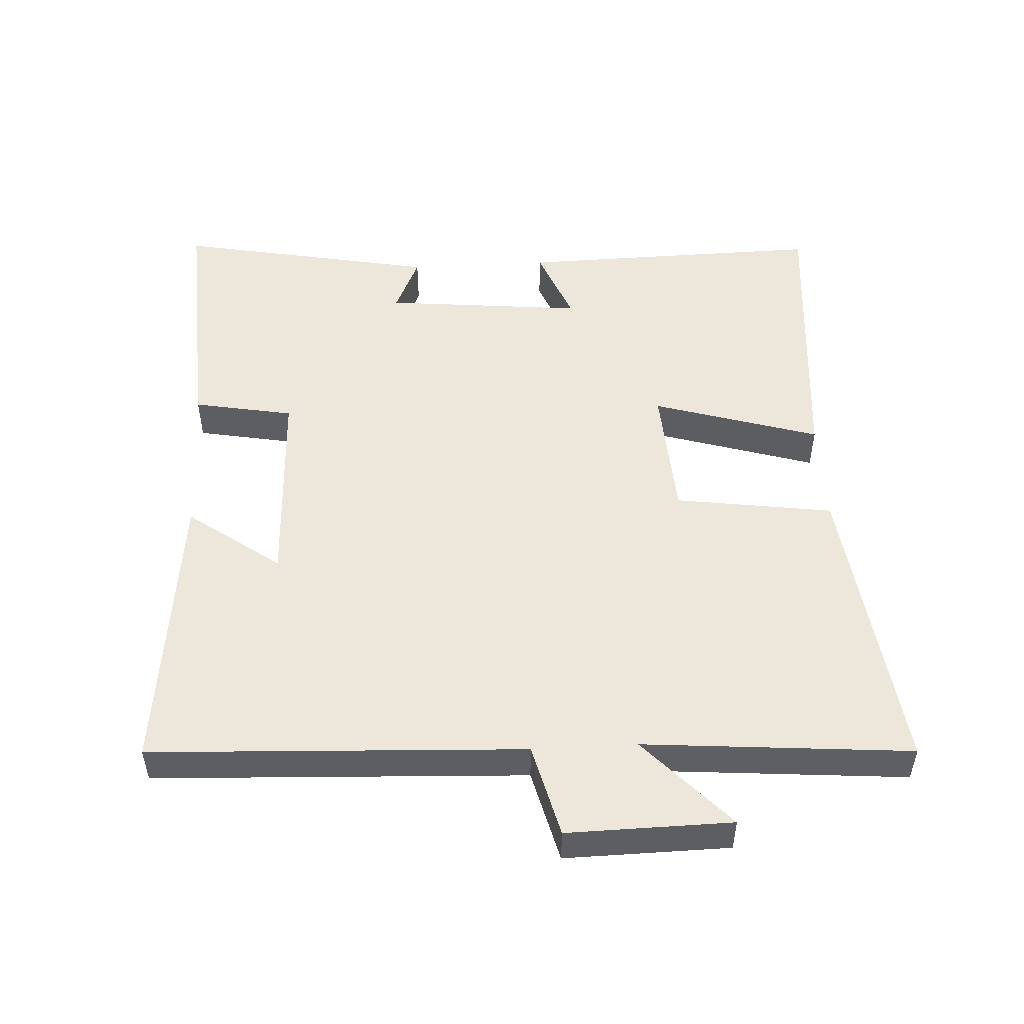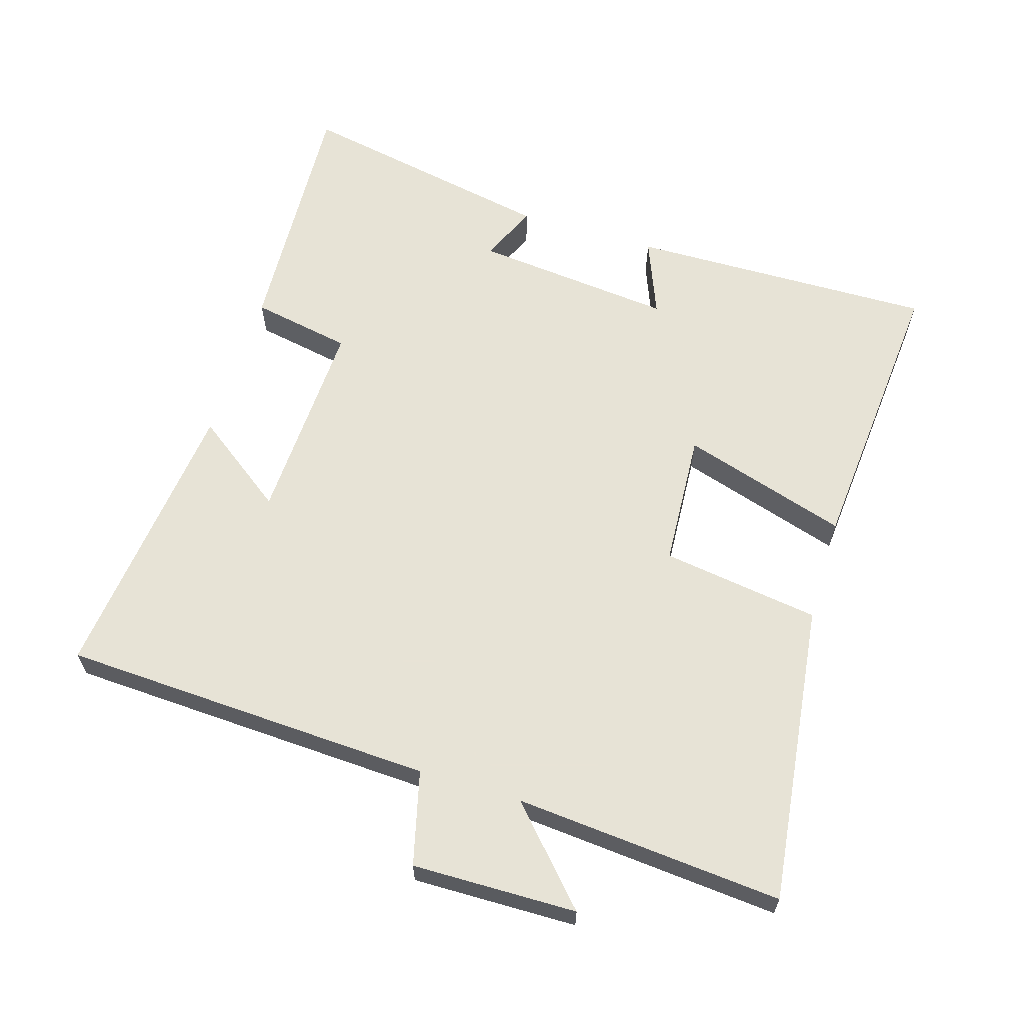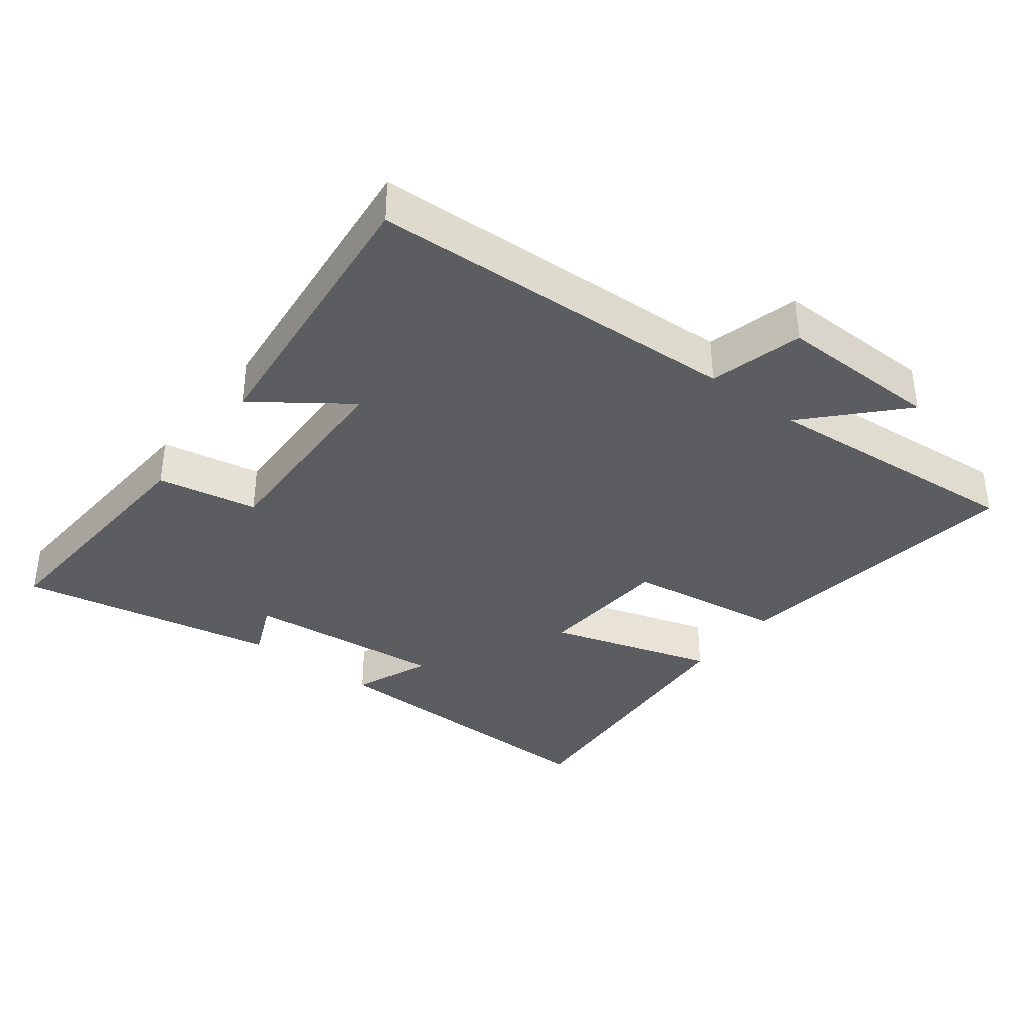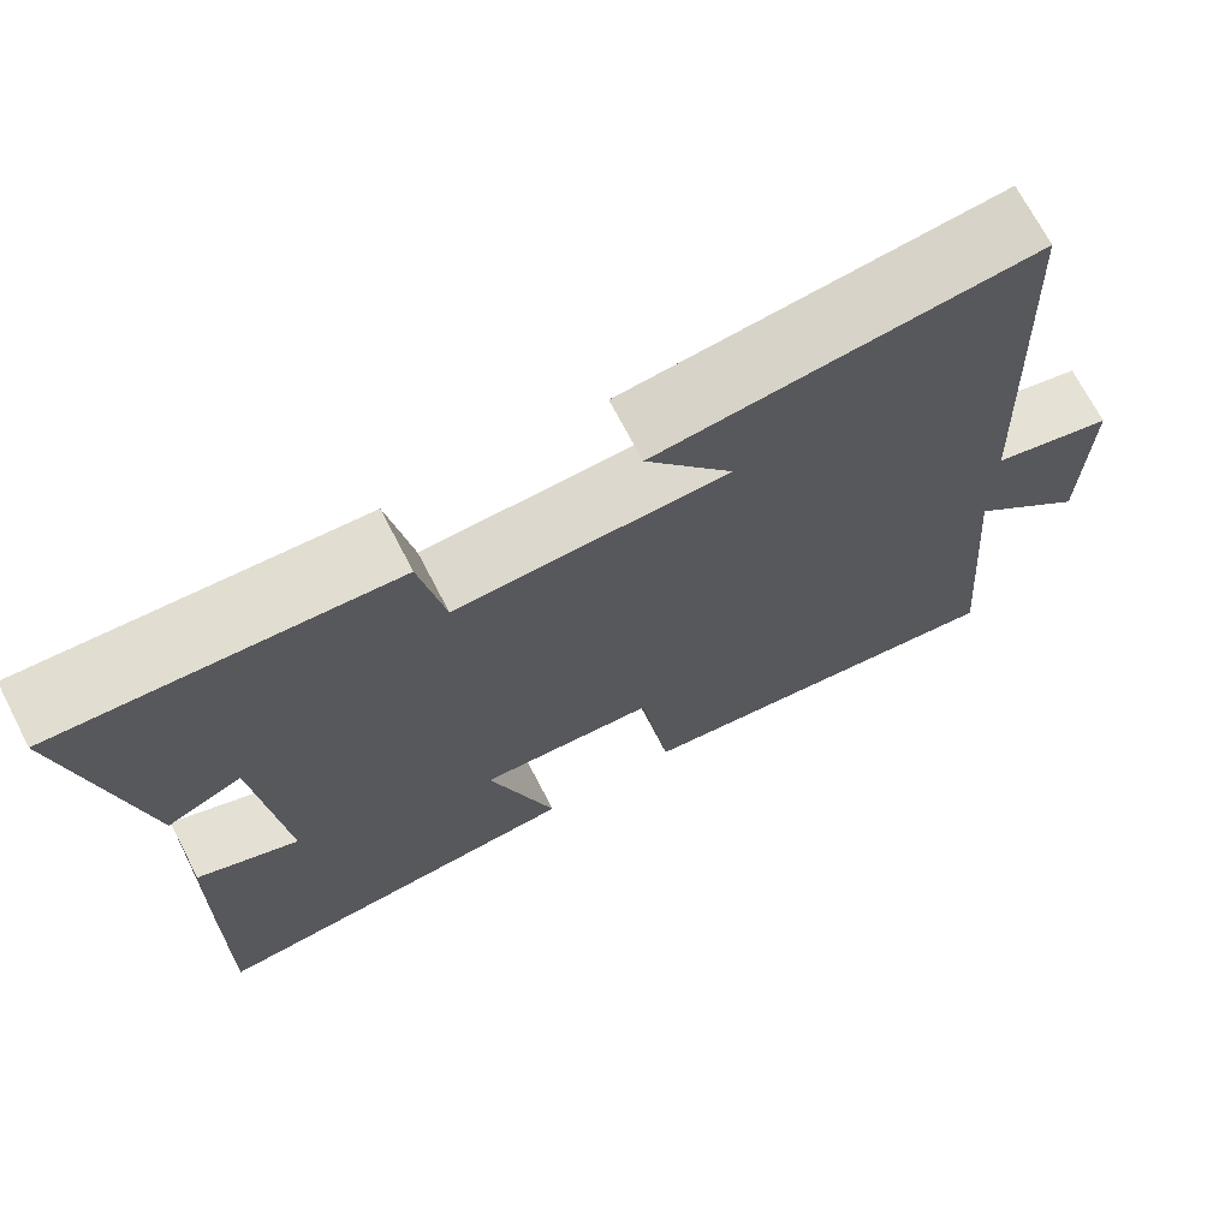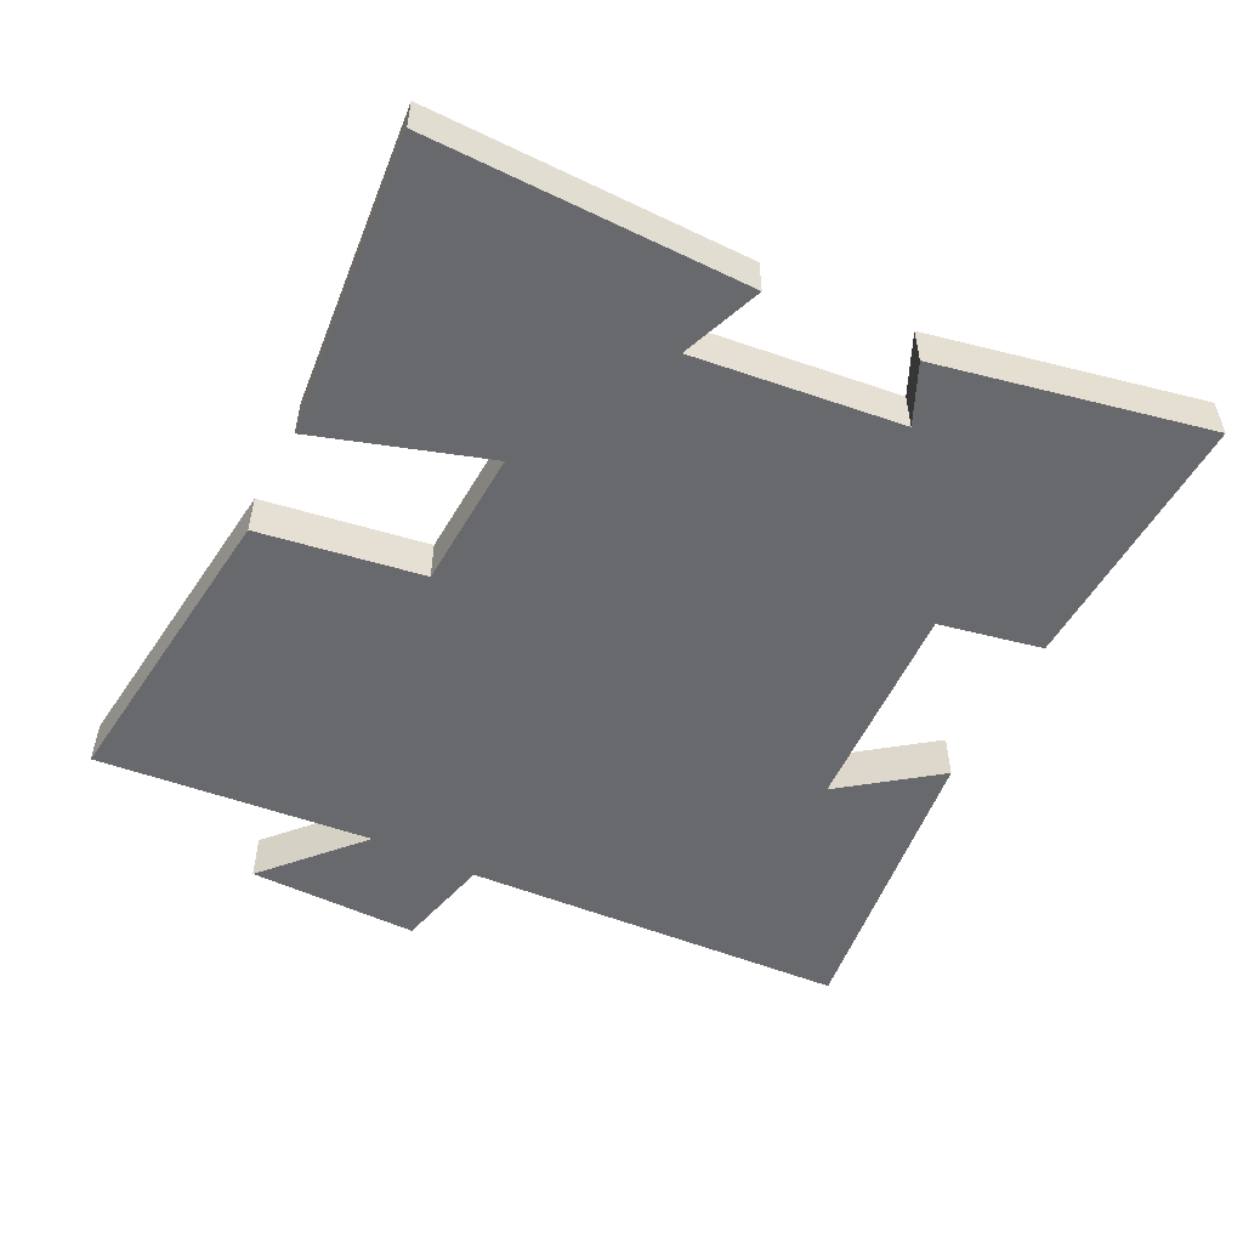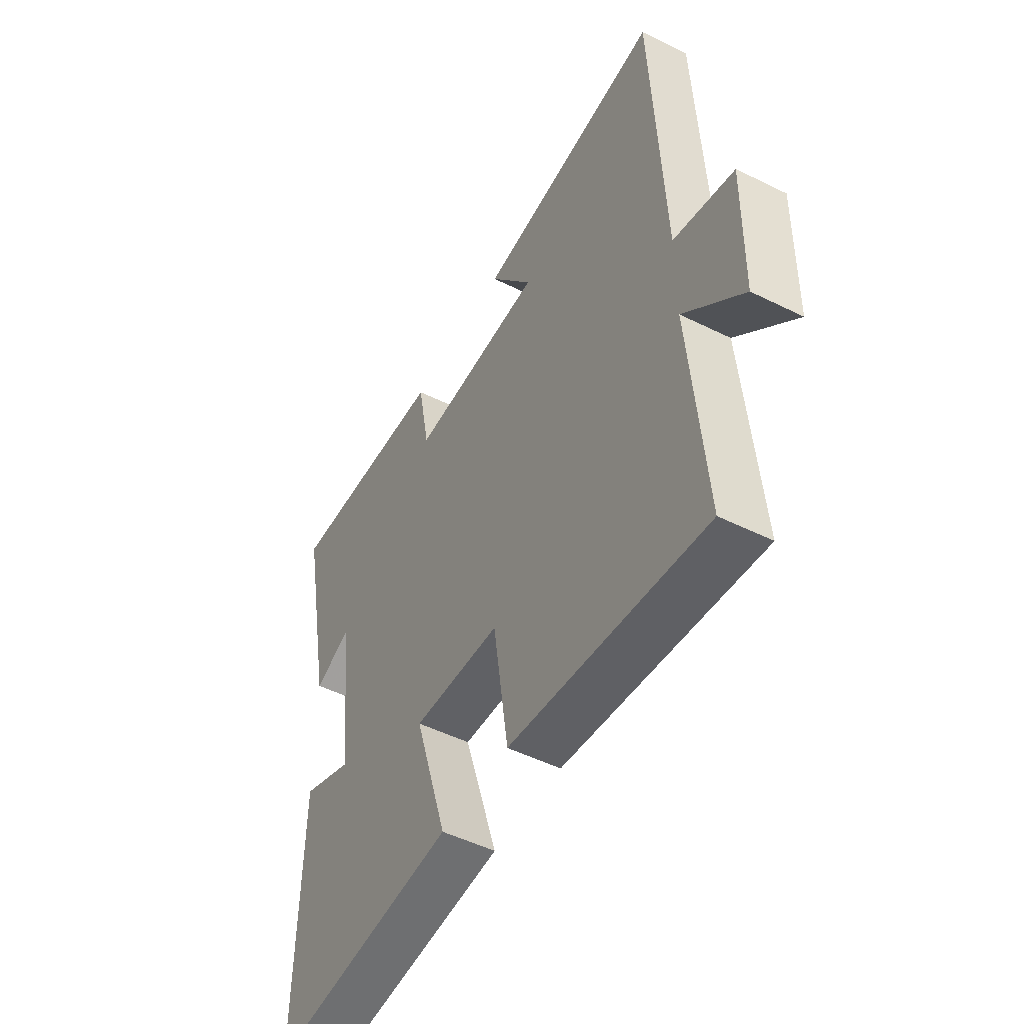
<metadata>
{"format":"obj","ext":"obj","renderer":"f3d","projection":"perspective","resolution":1024,"background":"white","views":[{"elev":50.6,"azim":86.9,"up":"+Y"},{"elev":62.6,"azim":107.0,"up":"+Y"},{"elev":-36.4,"azim":52.2,"up":"+Y"},{"elev":70.5,"azim":-27.4,"up":"+Z"},{"elev":-52.8,"azim":-116.1,"up":"+Y"},{"elev":-50.1,"azim":61.4,"up":"+Z"}]}
</metadata>
<code>
v -0.575 0.07 0.52
v -0.195 0.07 0.5
v -0.167 0.07 0.351
v 0.143 0.07 0.363
v 0.043 0.07 0.5
v 0.475 0.07 0.549
v 0.5 0.07 -0.005
v 0.639 0.07 -0.04
v 0.635 0.07 -0.284
v 0.5 0.07 -0.159
v 0.533 0.07 -0.556
v 0.085 0.07 -0.5
v 0.051 0.07 -0.265
v -0.151 0.07 -0.253
v -0.075 0.07 -0.5
v -0.509 0.07 -0.536
v -0.5 0.07 -0.081
v -0.384 0.07 -0.127
v -0.414 0.07 0.171
v -0.5 0.07 0.133
v -0.575 0 0.52
v -0.195 0 0.5
v -0.167 0 0.351
v 0.143 0 0.363
v 0.043 0 0.5
v 0.475 0 0.549
v 0.5 0 -0.005
v 0.639 0 -0.04
v 0.635 0 -0.284
v 0.5 0 -0.159
v 0.533 0 -0.556
v 0.085 0 -0.5
v 0.051 0 -0.265
v -0.151 0 -0.253
v -0.075 0 -0.5
v -0.509 0 -0.536
v -0.5 0 -0.081
v -0.384 0 -0.127
v -0.414 0 0.171
v -0.5 0 0.133
f 1 2 3
f 20 1 3
f 19 20 3
f 18 19 3 4
f 16 17 18
f 15 16 18
f 14 15 18
f 13 14 18 4
f 12 13 4
f 11 12 4
f 10 11 4
f 7 8 9 10
f 7 10 4
f 4 5 6 7
f 23 22 21
f 23 21 40
f 23 40 39
f 24 23 39 38
f 38 37 36
f 38 36 35
f 38 35 34
f 24 38 34 33
f 24 33 32
f 24 32 31
f 24 31 30
f 30 29 28 27
f 24 30 27
f 27 26 25 24
f 1 21 22 2
f 2 22 23 3
f 3 23 24 4
f 4 24 25 5
f 5 25 26 6
f 6 26 27 7
f 7 27 28 8
f 8 28 29 9
f 9 29 30 10
f 10 30 31 11
f 11 31 32 12
f 12 32 33 13
f 13 33 34 14
f 14 34 35 15
f 15 35 36 16
f 16 36 37 17
f 17 37 38 18
f 18 38 39 19
f 19 39 40 20
f 20 40 21 1

</code>
